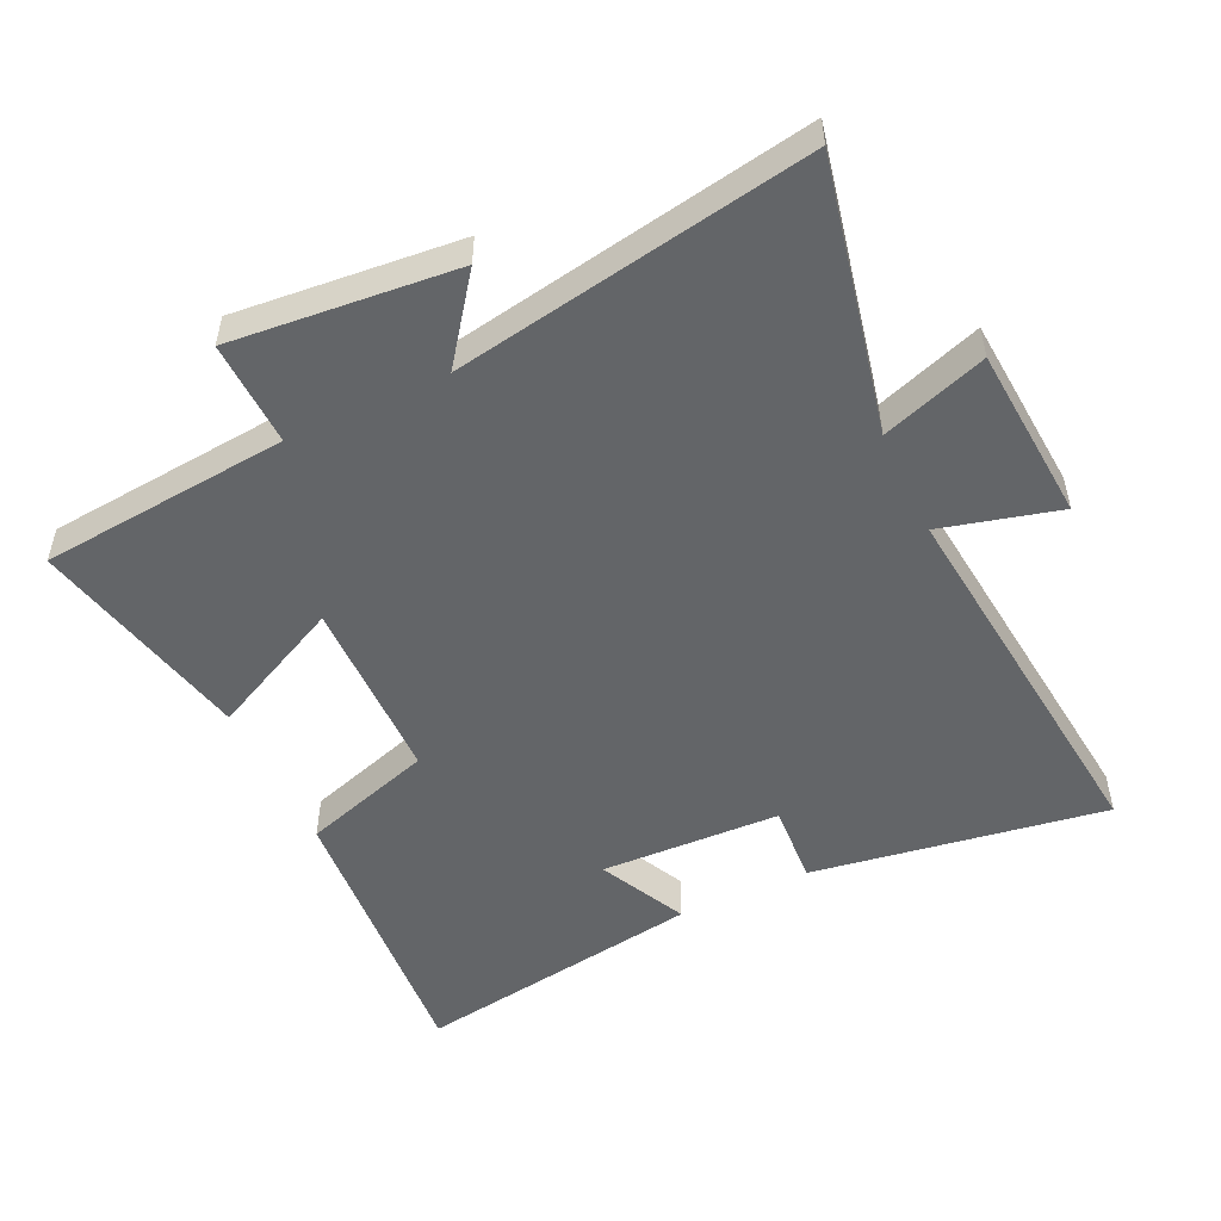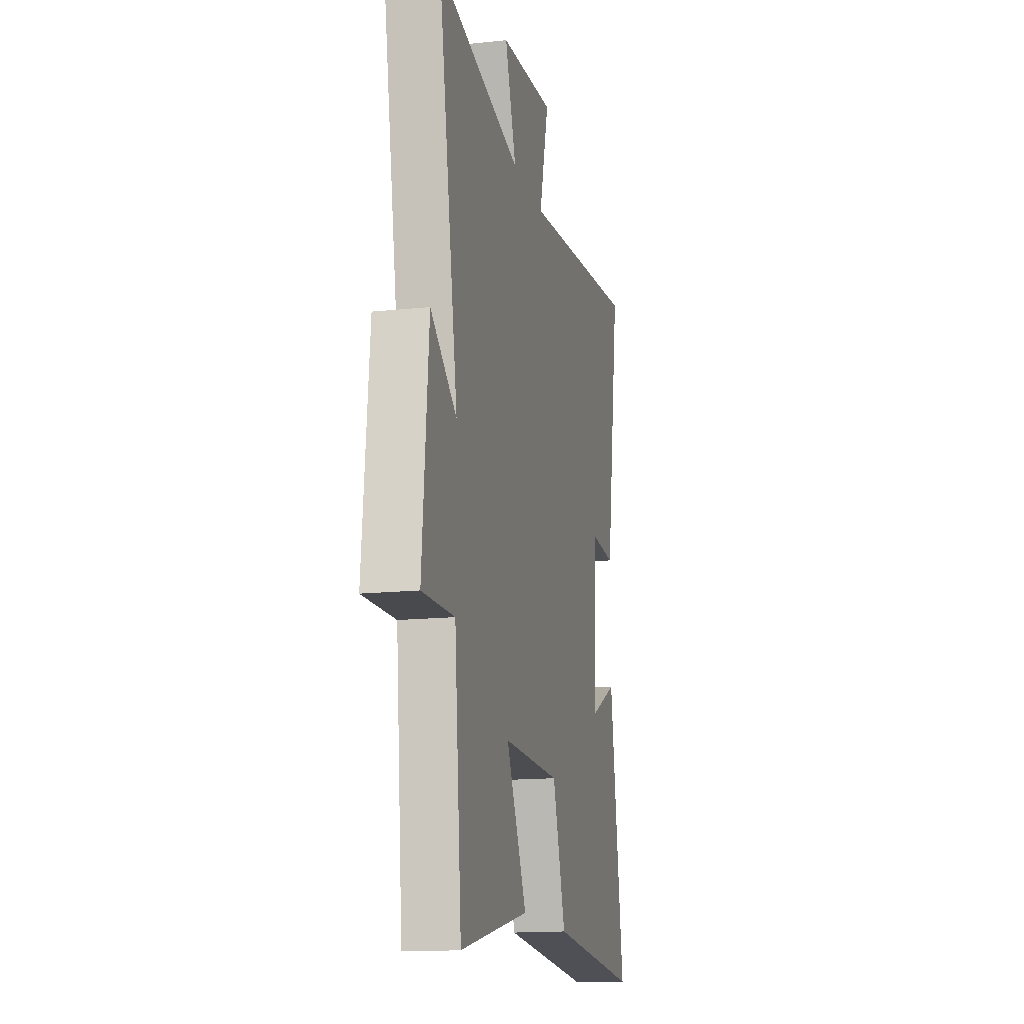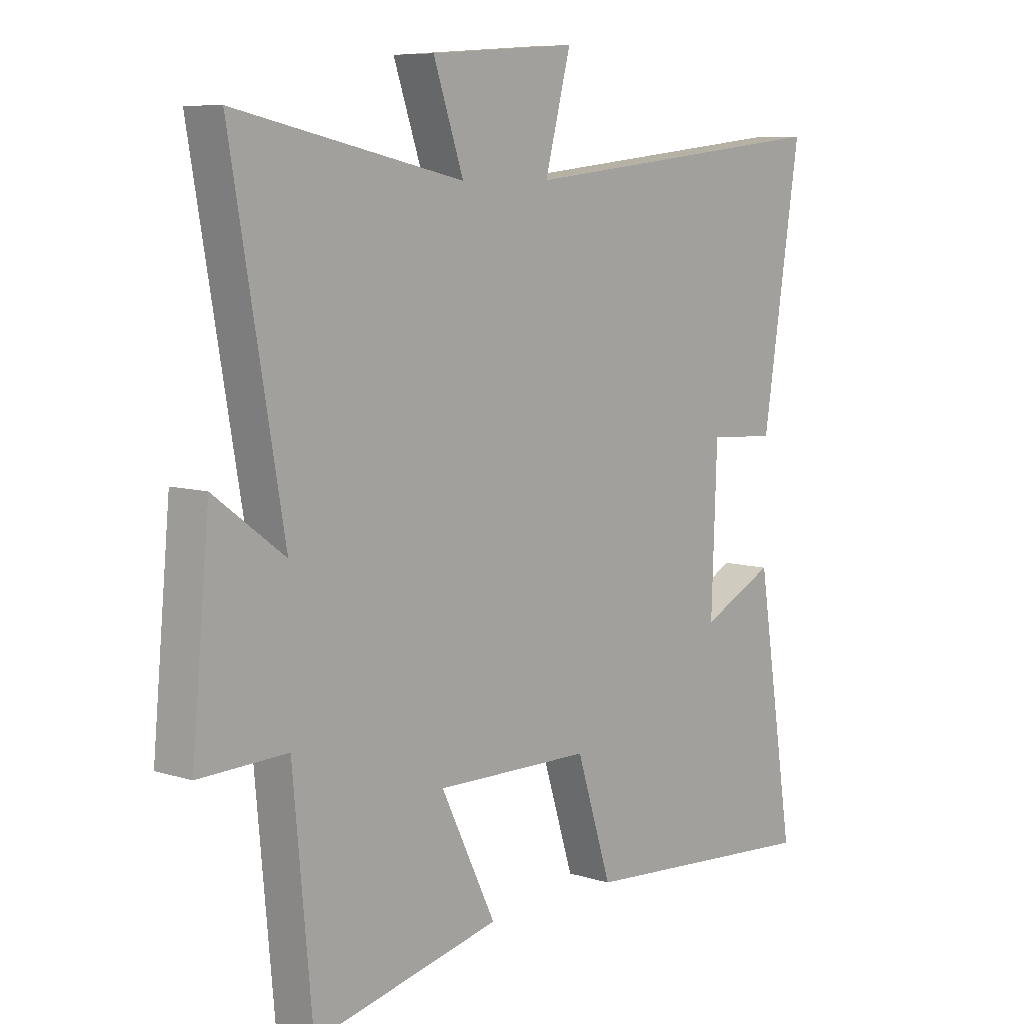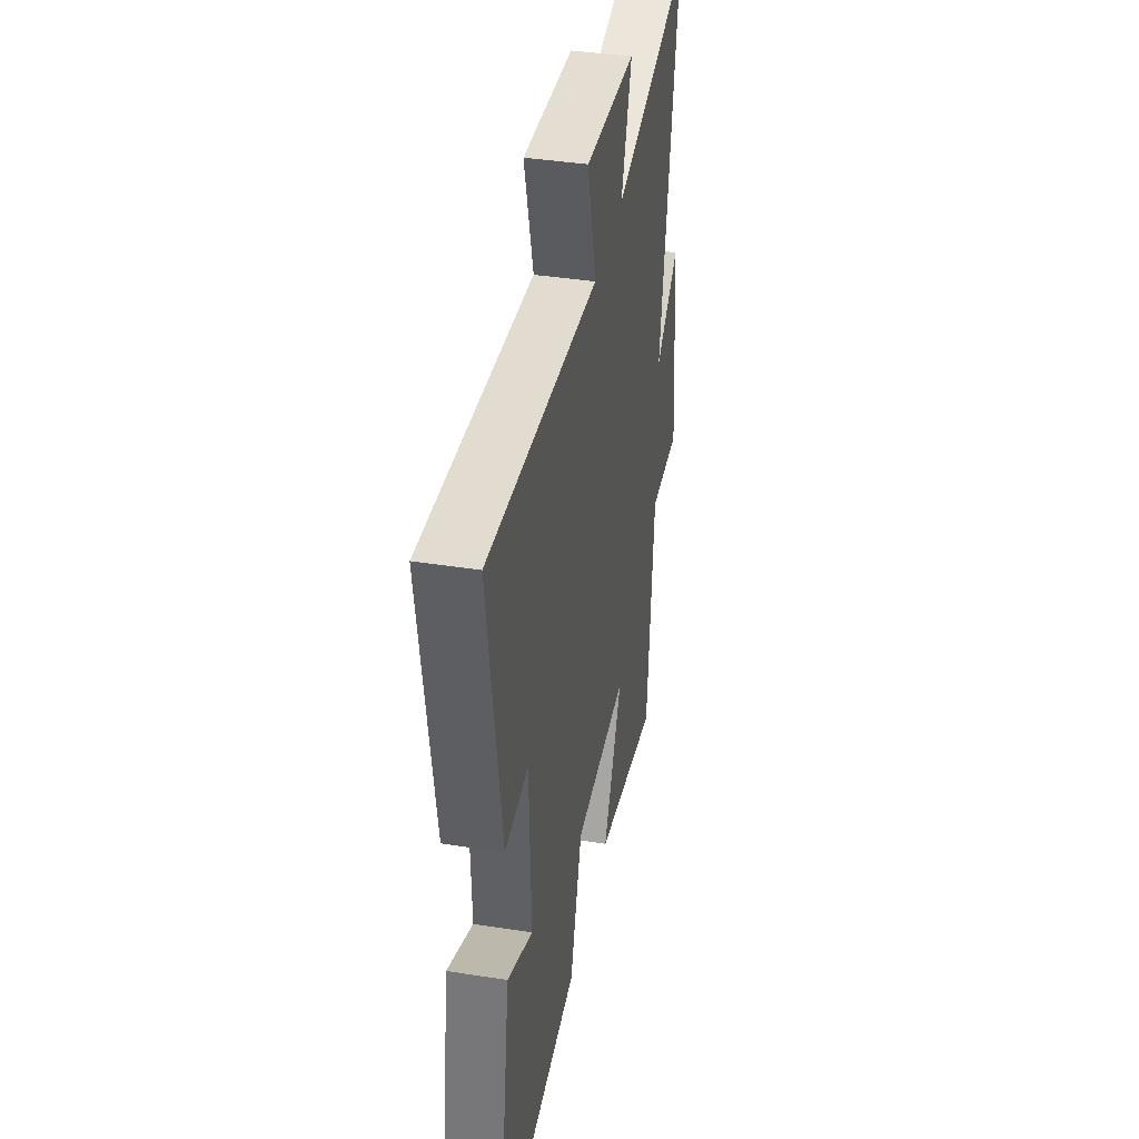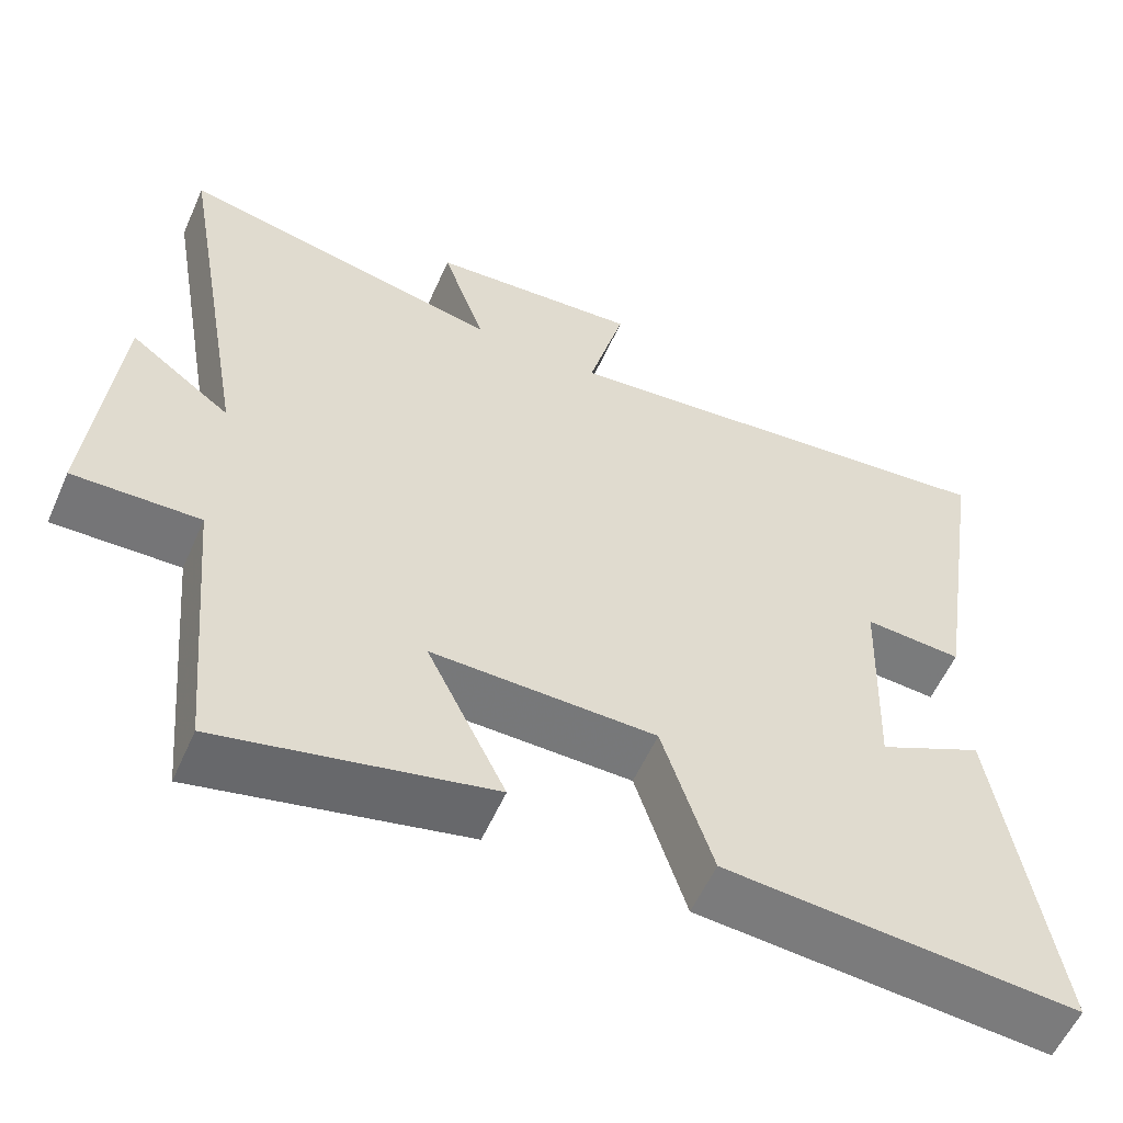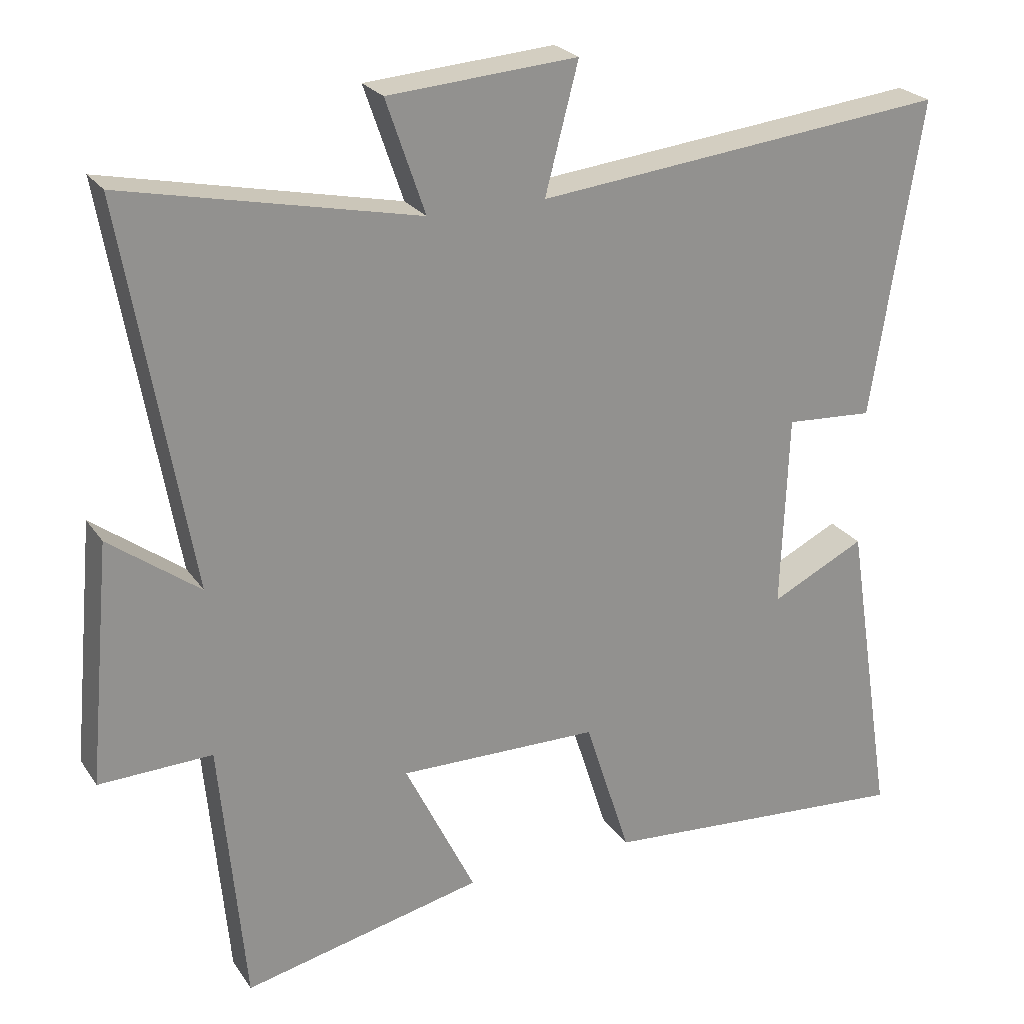
<metadata>
{"format":"obj","ext":"obj","renderer":"f3d","projection":"perspective","resolution":1024,"background":"white","views":[{"elev":-51.4,"azim":-64.8,"up":"+Y"},{"elev":-15.1,"azim":-77.3,"up":"+Z"},{"elev":7.9,"azim":-48.9,"up":"+Z"},{"elev":40.0,"azim":100.9,"up":"+Z"},{"elev":-57.2,"azim":-23.8,"up":"+Z"},{"elev":24.2,"azim":-25.8,"up":"+Z"}]}
</metadata>
<code>
v 0.57 0.07 0.563
v 0.5 0.07 0.114
v 0.376 0.07 0.122
v 0.366 0.07 -0.154
v 0.5 0.07 -0.088
v 0.57 0.07 -0.534
v 0.124 0.07 -0.5
v 0.06 0.07 -0.299
v -0.224 0.07 -0.295
v -0.124 0.07 -0.5
v -0.465 0.07 -0.577
v -0.5 0.07 -0.197
v -0.66 0.07 -0.202
v -0.628 0.07 0.14
v -0.5 0.07 0.045
v -0.595 0.07 0.589
v -0.181 0.07 0.5
v -0.236 0.07 0.66
v 0.032 0.07 0.68
v -0.015 0.07 0.5
v 0.57 0 0.563
v 0.5 0 0.114
v 0.376 0 0.122
v 0.366 0 -0.154
v 0.5 0 -0.088
v 0.57 0 -0.534
v 0.124 0 -0.5
v 0.06 0 -0.299
v -0.224 0 -0.295
v -0.124 0 -0.5
v -0.465 0 -0.577
v -0.5 0 -0.197
v -0.66 0 -0.202
v -0.628 0 0.14
v -0.5 0 0.045
v -0.595 0 0.589
v -0.181 0 0.5
v -0.236 0 0.66
v 0.032 0 0.68
v -0.015 0 0.5
f 17 18 19 20
f 15 16 17
f 15 17 20
f 12 13 14 15
f 11 12 15
f 10 11 15
f 9 10 15
f 15 20 1
f 9 15 1
f 8 9 1
f 4 5 6 7
f 3 4 7 8
f 1 2 3
f 1 3 8
f 40 39 38 37
f 37 36 35
f 40 37 35
f 35 34 33 32
f 35 32 31
f 35 31 30
f 35 30 29
f 21 40 35
f 21 35 29
f 21 29 28
f 27 26 25 24
f 28 27 24 23
f 23 22 21
f 28 23 21
f 1 21 22 2
f 2 22 23 3
f 3 23 24 4
f 4 24 25 5
f 5 25 26 6
f 6 26 27 7
f 7 27 28 8
f 8 28 29 9
f 9 29 30 10
f 10 30 31 11
f 11 31 32 12
f 12 32 33 13
f 13 33 34 14
f 14 34 35 15
f 15 35 36 16
f 16 36 37 17
f 17 37 38 18
f 18 38 39 19
f 19 39 40 20
f 20 40 21 1

</code>
